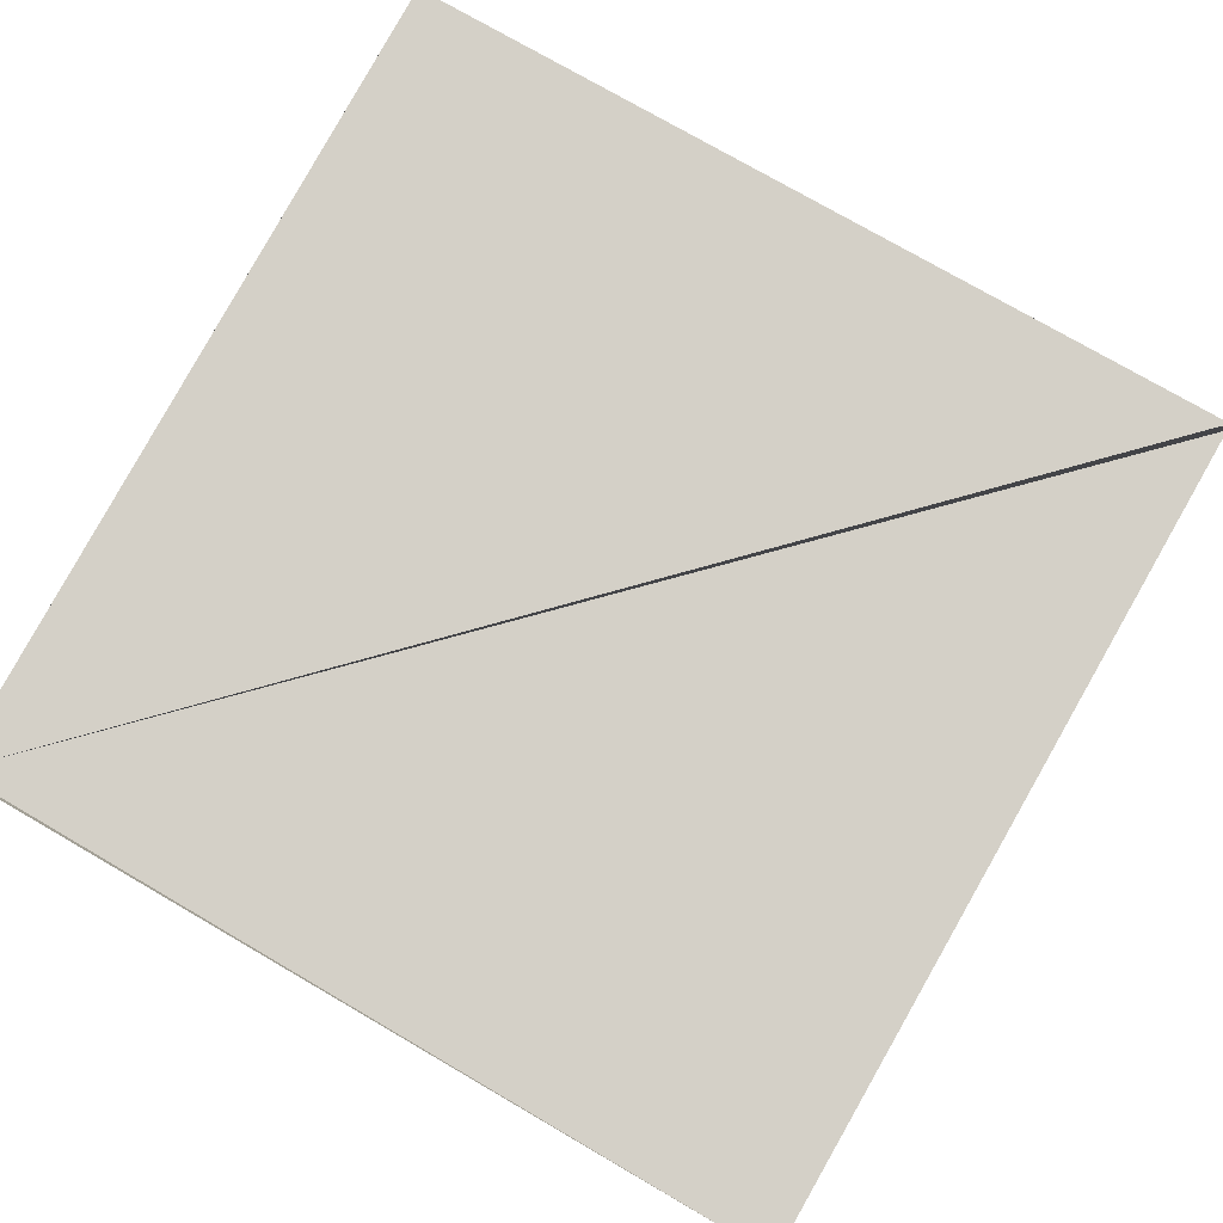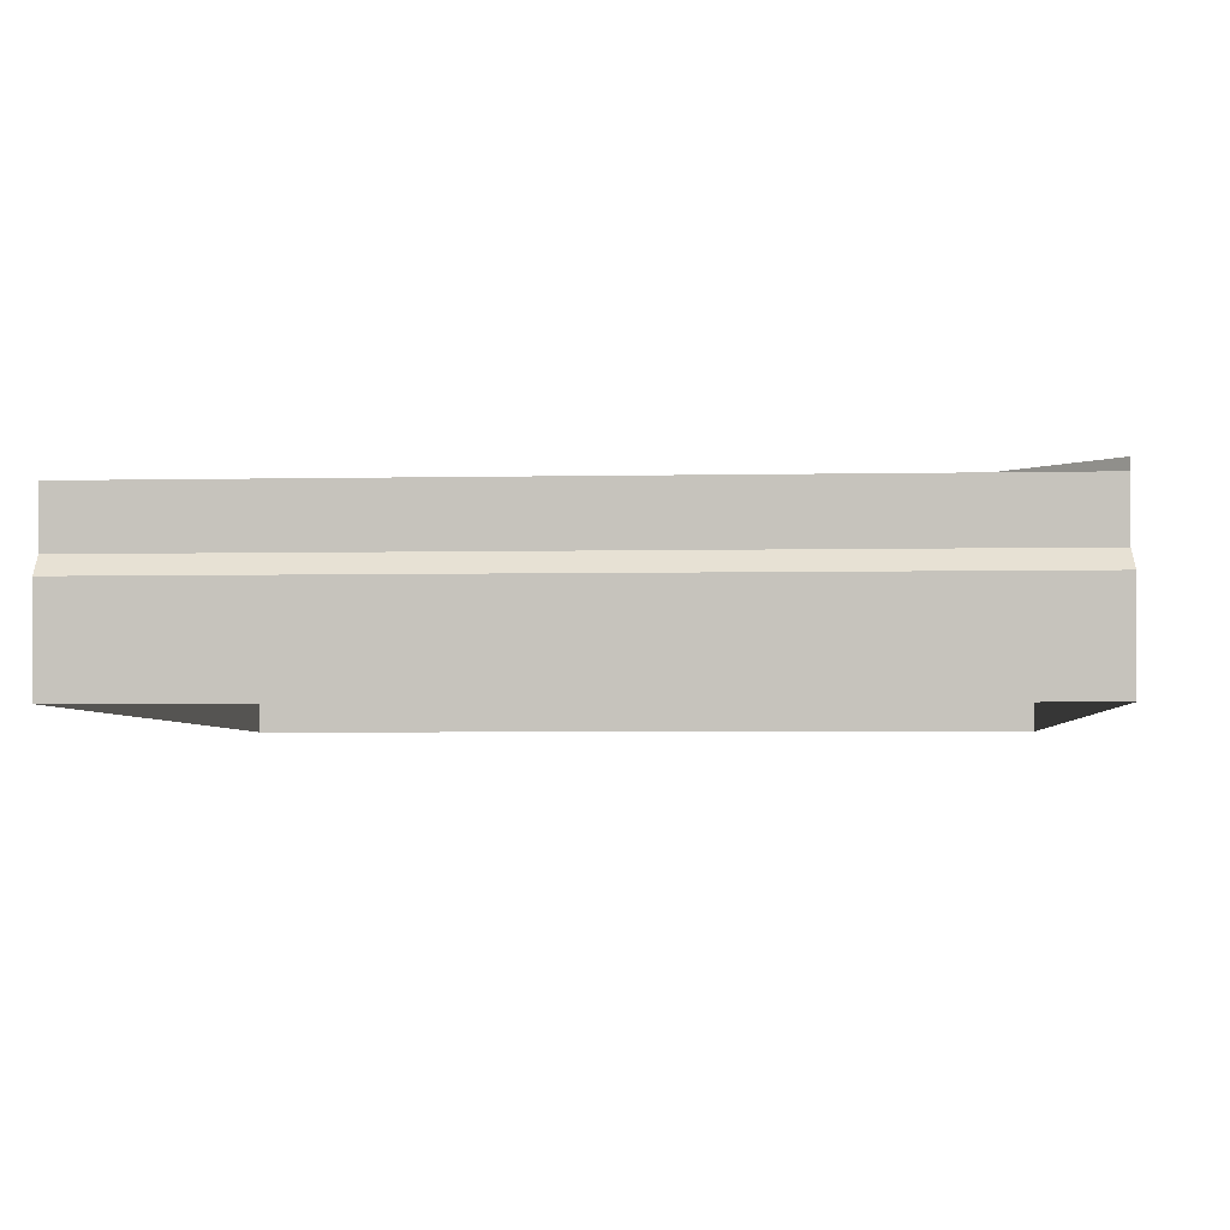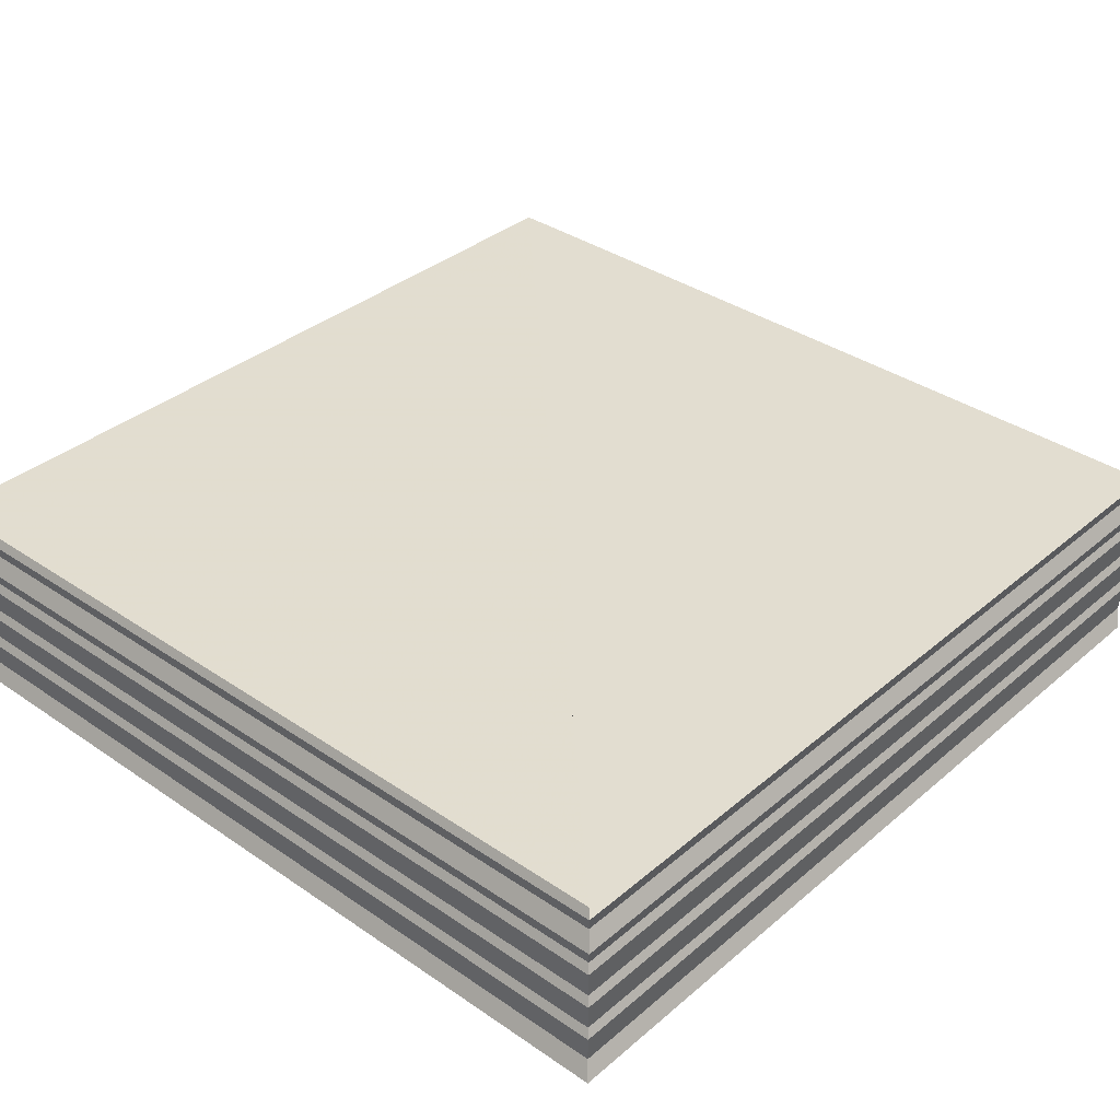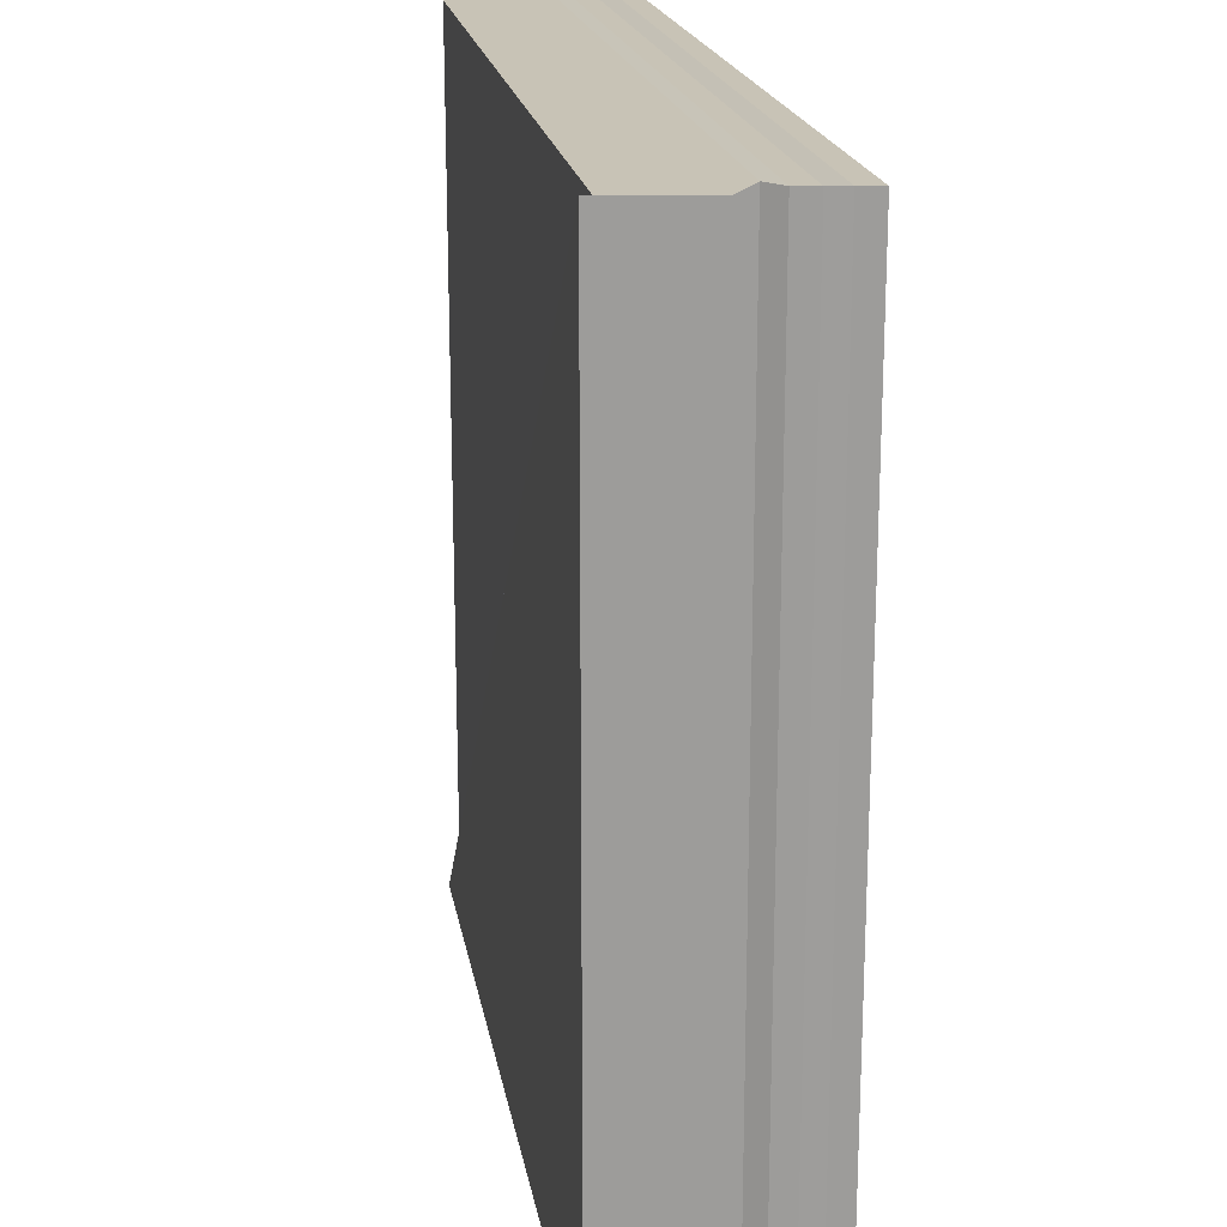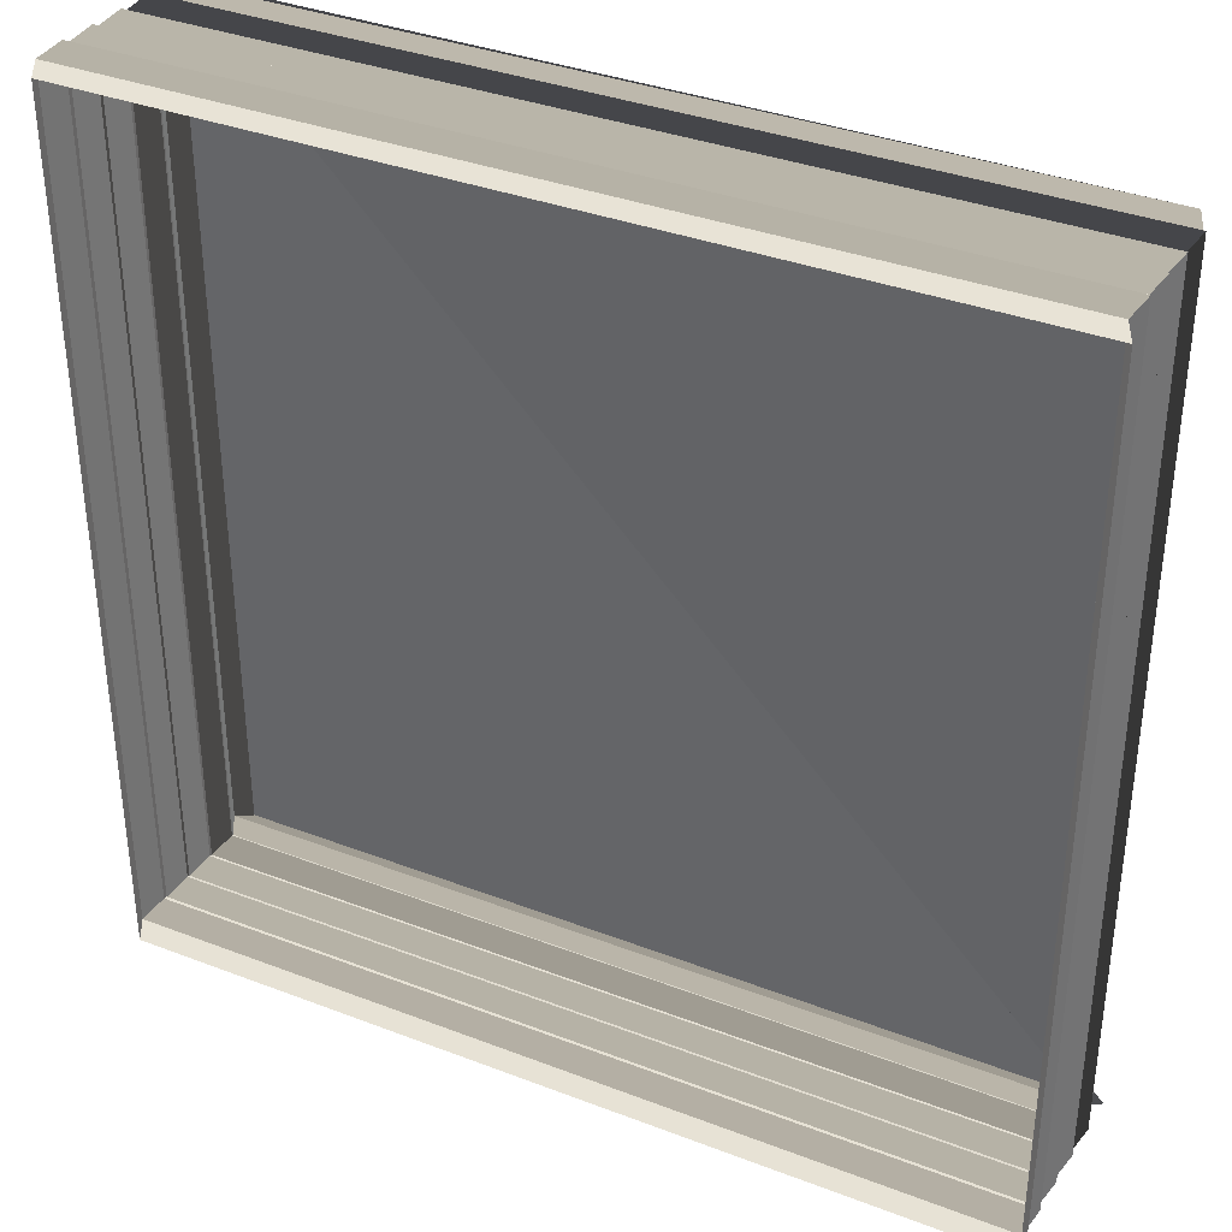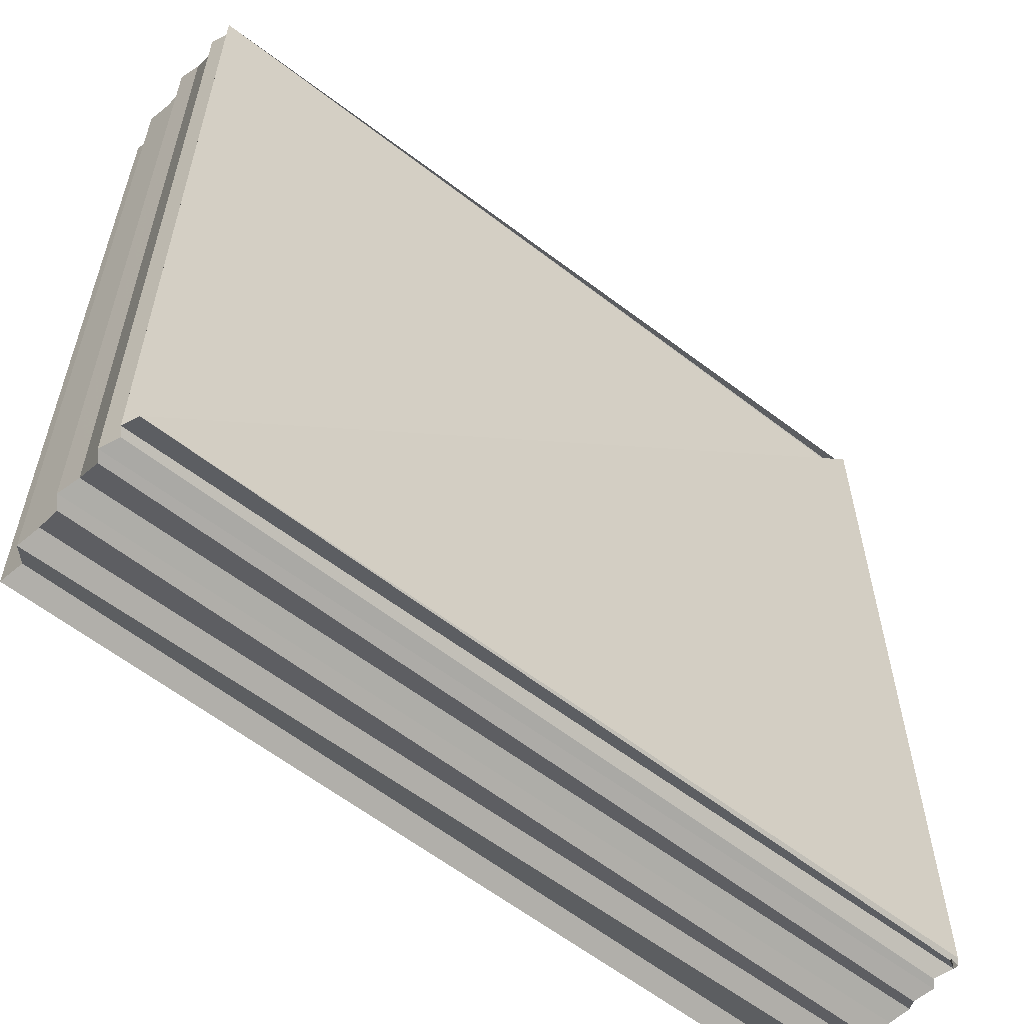
<metadata>
{"format":"obj","ext":"obj","renderer":"f3d","projection":"perspective","resolution":1024,"background":"white","views":[{"elev":79.9,"azim":-150.3,"up":"+Z"},{"elev":-4.1,"azim":-85.7,"up":"+Z"},{"elev":35.9,"azim":131.9,"up":"+Z"},{"elev":19.5,"azim":79.9,"up":"+Y"},{"elev":35.9,"azim":-153.9,"up":"+Y"},{"elev":-59.0,"azim":-38.7,"up":"+Y"}]}
</metadata>
<code>
o 11175
v 2174 1870 7.404
v 2174 1870 7.404
v 2174 1870 7.404
v 2174 1870 7.404
v 2174 1870 7.404
v 2174 1870 7.404
v 2174 1870 7.404
v 2174 1870 7.404
v 2174 1870 7.404
v 2174 1870 7.404
v 2174 1870 7.404
v 2174 1870 7.404
v 2174 1870 7.404
v 2174 1870 7.404
v 2174 1870 7.405
v 2174 1870 7.404
v 2174 1870 7.405
v 2174 1870 7.405
v 2174 1870 7.405
v 2174 1870 7.405
v 2174 1870 7.405
v 2174 1870 7.405
v 2174 1870 7.405
v 2174 1870 7.405
v 2174 1870 7.405
v 2174 1870 7.405
v 2174 1870 7.405
v 2174 1870 7.405
v 2174 1870 7.405
v 2174 1870 7.406
v 2174 1870 7.405
v 2174 1870 7.406
v 2174 1870 7.406
v 2174 1870 7.406
v 2174 1870 7.406
v 2174 1870 7.406
v 2174 1870 7.406
v 2174 1870 7.406
v 2174 1870 7.406
v 2174 1870 7.406
v 2174 1870 7.406
v 2174 1870 7.406
v 2174 1870 7.406
v 2174 1870 7.406
v 2174 1870 7.406
v 2174 1870 7.405
v 2174 1870 7.405
v 2174 1870 7.405
v 2174 1870 7.405
v 2174 1870 7.406
v 2174 1870 7.406
v 2174 1870 7.405
v 2174 1870 7.405
v 2174 1870 7.405
v 2174 1870 7.405
v 2174 1870 7.405
v 2174 1870 7.405
v 2174 1870 7.405
v 2174 1870 7.405
v 2174 1870 7.405
v 2174 1870 7.405
v 2174 1870 7.404
v 2174 1870 7.405
v 2174 1870 7.404
v 2174 1870 7.404
v 2174 1870 7.404
v 2174 1870 7.404
v 2174 1870 7.404
v 2174 1870 7.404
v 2174 1870 7.404
v 2174 1870 7.404
v 2174 1870 7.404
v 2174 1870 7.404
v 2174 1870 7.404
v 2174 1870 7.404
v 2174 1870 7.404
v 2174 1870 7.404
v 2174 1870 7.404
v 2174 1870 7.404
v 2174 1870 7.404
v 2174 1870 7.404
v 2174 1870 7.404
v 2174 1870 7.404
v 2174 1870 7.404
v 2174 1870 7.404
v 2174 1870 7.404
v 2174 1870 7.404
v 2174 1870 7.404
v 2174 1870 7.404
v 2174 1870 7.404
v 2174 1870 7.404
v 2174 1870 7.404
v 2174 1870 7.405
v 2174 1870 7.405
v 2174 1870 7.405
v 2174 1870 7.405
v 2174 1870 7.405
v 2174 1870 7.405
v 2174 1870 7.405
v 2174 1870 7.405
v 2174 1870 7.405
v 2174 1870 7.405
v 2174 1870 7.405
v 2174 1870 7.405
v 2174 1870 7.405
v 2174 1870 7.405
v 2174 1870 7.405
v 2174 1870 7.406
v 2174 1870 7.406
v 2174 1870 7.406
v 2174 1870 7.406
v 2174 1870 7.405
v 2174 1870 7.406
v 2174 1870 7.404
v 2174 1870 7.404
v 2174 1870 7.404
v 2174 1870 7.404
v 2174 1870 7.404
v 2174 1870 7.404
v 2174 1870 7.404
v 2174 1870 7.404
v 2174 1870 7.404
v 2174 1870 7.404
v 2174 1870 7.404
v 2174 1870 7.404
v 2174 1870 7.404
v 2174 1870 7.404
v 2174 1870 7.405
v 2174 1870 7.404
v 2174 1870 7.405
v 2174 1870 7.405
v 2174 1870 7.405
v 2174 1870 7.405
v 2174 1870 7.405
v 2174 1870 7.405
v 2174 1870 7.405
v 2174 1870 7.405
v 2174 1870 7.405
v 2174 1870 7.405
v 2174 1870 7.405
v 2174 1870 7.405
v 2174 1870 7.405
v 2174 1870 7.405
v 2174 1870 7.406
v 2174 1870 7.406
v 2174 1870 7.406
v 2174 1870 7.406
v 2174 1870 7.406
v 2174 1870 7.406
v 2174 1870 7.406
f 1 2 3
f 3 4 5
f 4 6 7
f 5 8 9
f 8 7 10
f 9 11 12
f 11 10 13
f 12 14 15
f 14 13 16
f 15 17 18
f 17 16 19
f 18 20 21
f 20 19 22
f 21 23 24
f 23 22 25
f 24 26 27
f 26 25 28
f 27 29 30
f 29 28 31
f 30 32 33
f 32 31 34
f 33 35 36
f 36 37 38
f 39 40 38
f 41 42 40
f 43 42 44
f 45 34 44
f 46 47 45
f 47 48 49
f 50 49 51
f 52 53 48
f 54 52 46
f 55 56 53
f 57 55 54
f 58 59 56
f 60 58 57
f 61 62 59
f 63 61 60
f 64 65 62
f 66 64 63
f 67 68 65
f 69 67 66
f 70 71 68
f 72 70 69
f 73 74 71
f 75 73 72
f 76 77 75
f 78 79 80
f 81 80 82
f 83 78 84
f 84 81 85
f 86 87 83
f 88 82 89
f 85 88 90
f 91 89 92
f 90 91 93
f 94 92 95
f 93 94 96
f 97 95 98
f 96 97 99
f 100 98 101
f 99 100 102
f 102 103 104
f 103 101 105
f 106 105 107
f 108 107 109
f 110 109 37
f 111 112 108
f 113 111 110
f 114 115 116
f 116 117 118
f 117 119 120
f 118 121 122
f 121 120 123
f 122 124 125
f 124 123 126
f 125 127 128
f 127 126 129
f 128 130 131
f 130 129 132
f 131 133 134
f 133 132 135
f 134 136 137
f 136 135 138
f 137 139 140
f 139 138 141
f 140 142 50
f 142 141 143
f 142 143 144
f 145 144 146
f 147 146 148
f 149 150 148

</code>
